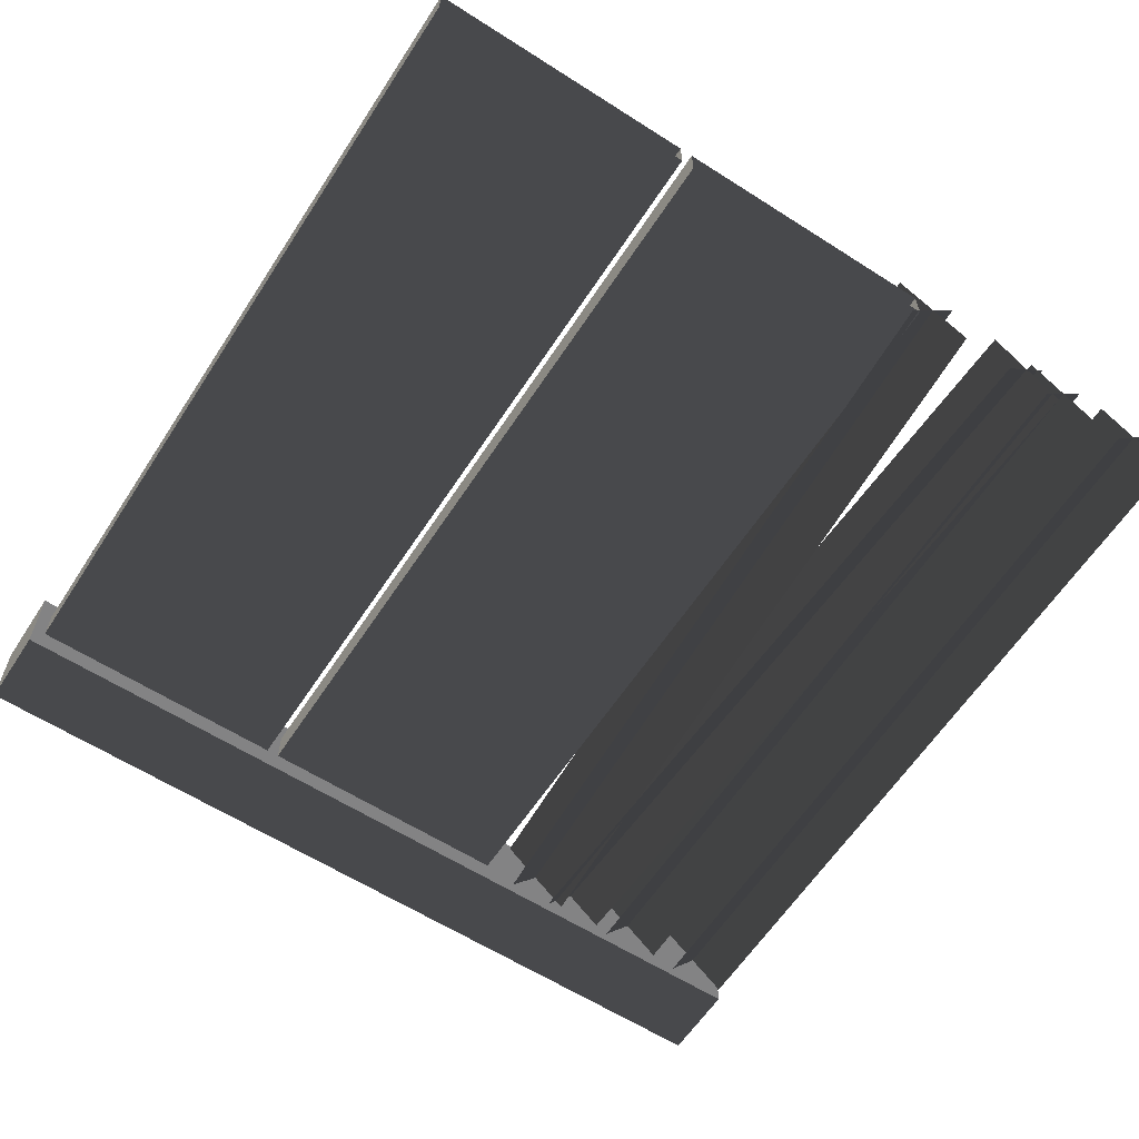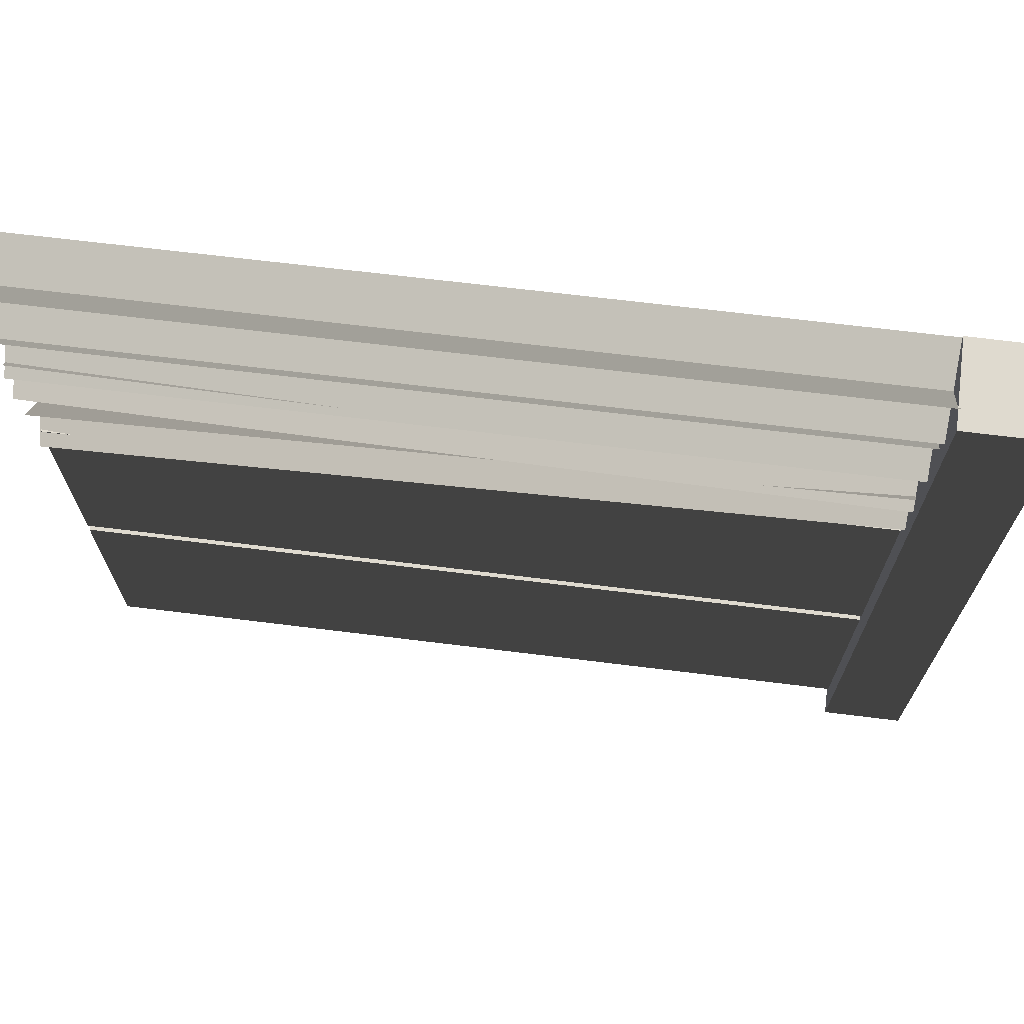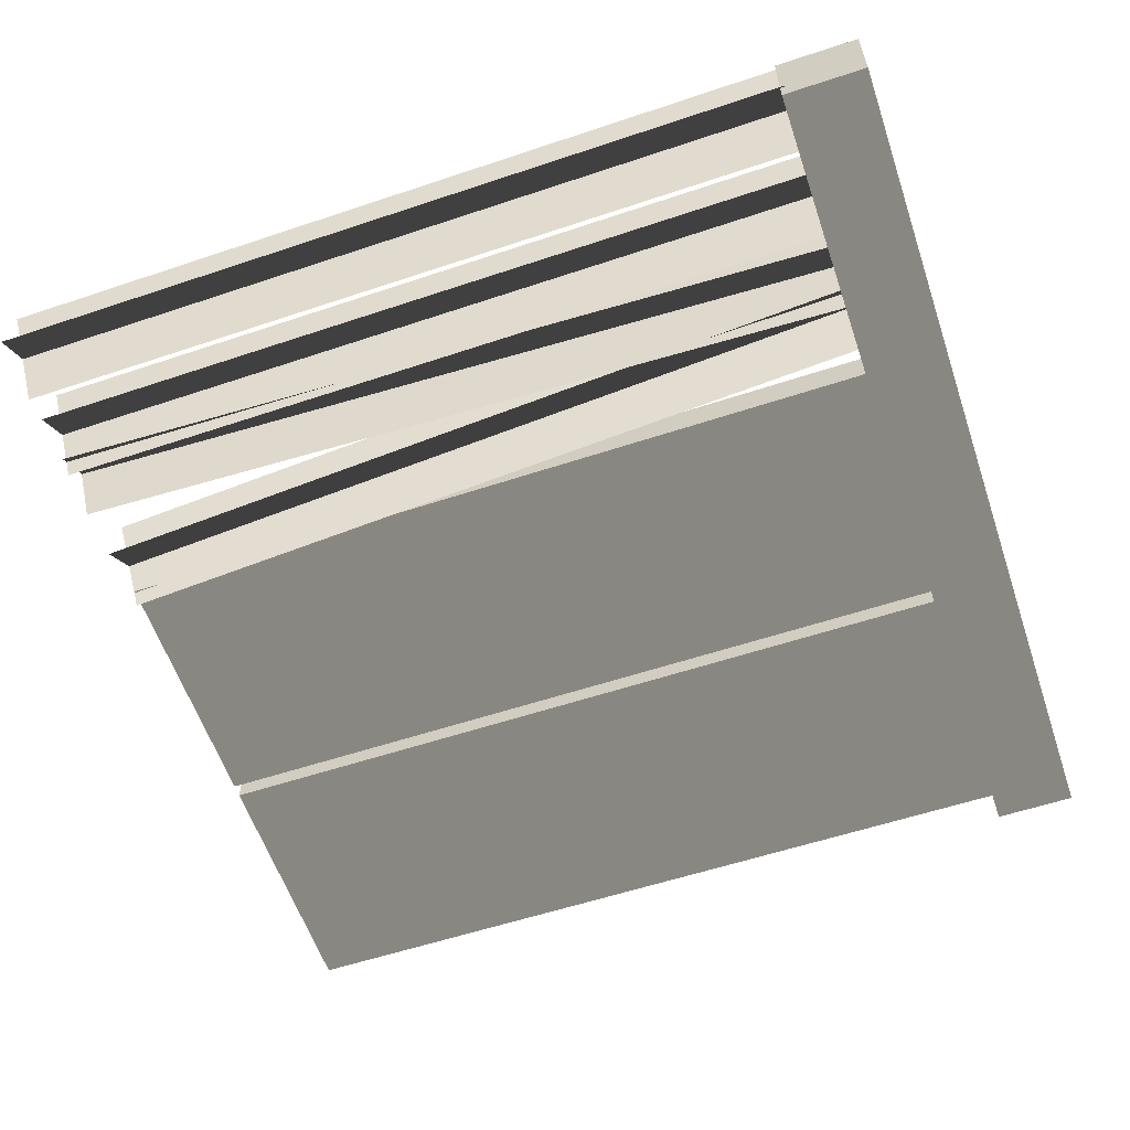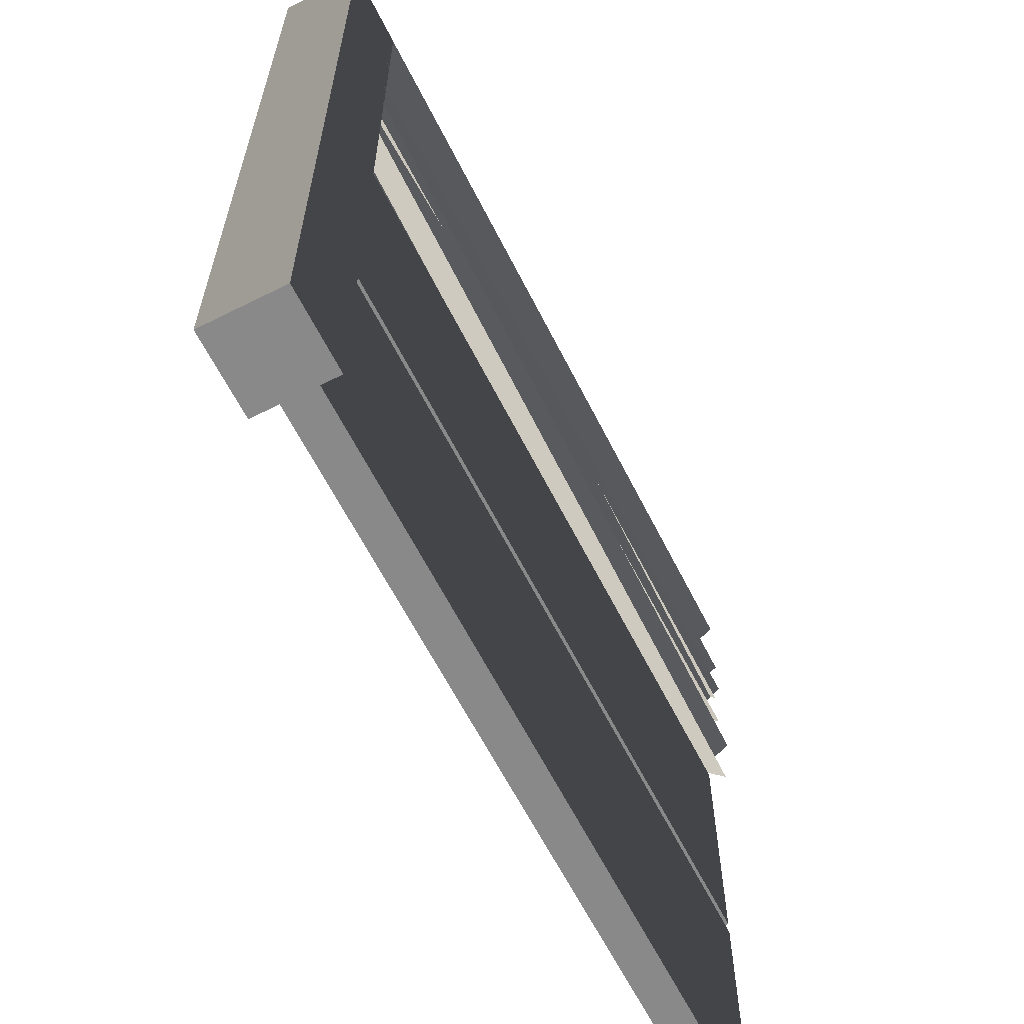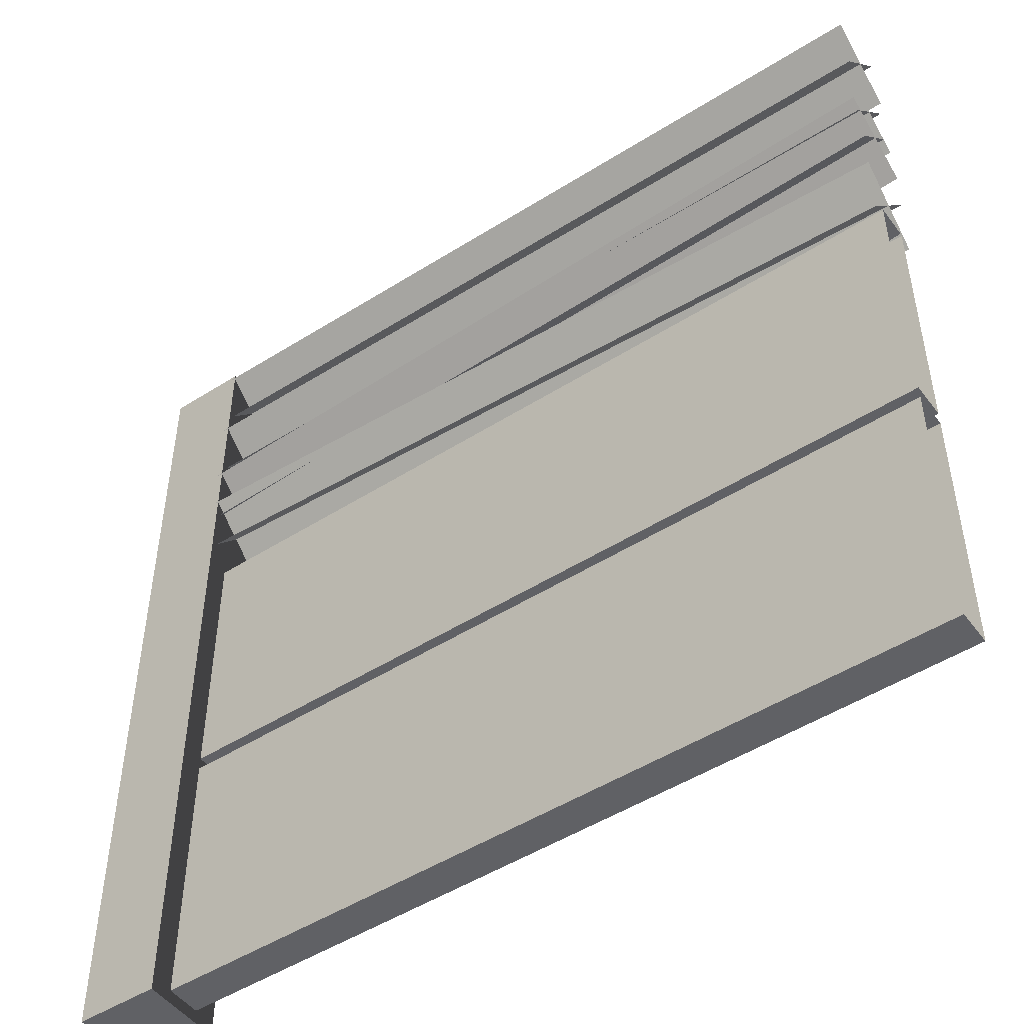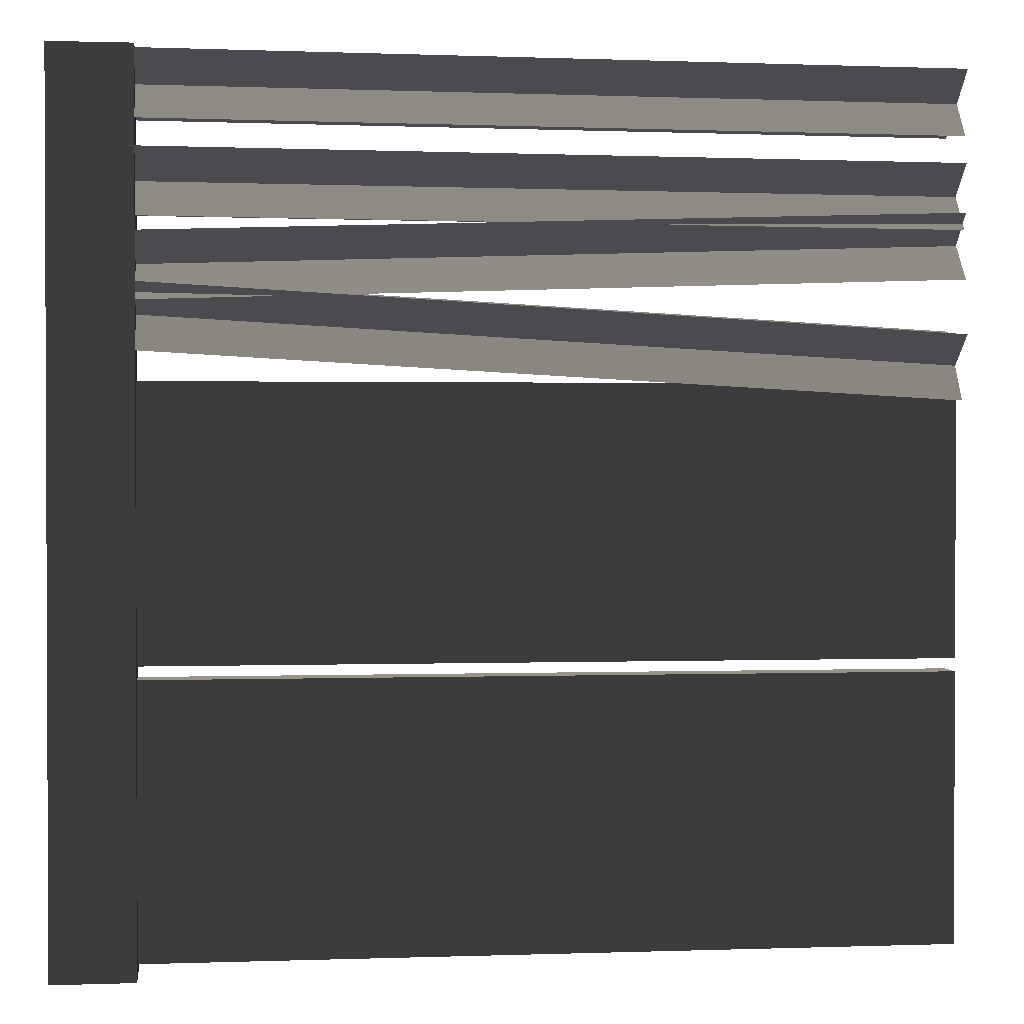
<metadata>
{"format":"obj","ext":"obj","renderer":"f3d","projection":"perspective","resolution":1024,"background":"white","views":[{"elev":-61.0,"azim":56.9,"up":"+Z"},{"elev":70.8,"azim":-173.0,"up":"+Y"},{"elev":-58.9,"azim":-161.3,"up":"+Z"},{"elev":-63.1,"azim":-63.1,"up":"+Y"},{"elev":-49.1,"azim":35.2,"up":"+Y"},{"elev":1.3,"azim":-7.1,"up":"+Y"}]}
</metadata>
<code>
v 0.09332 0.6428 0.03995
v 1.907 0.02937 0.03995
v 0.09332 0.02937 0.03995
v 1.907 0.6428 0.03995
v 0.09332 0.6428 -0.03996
v 1.907 0.6428 0.03995
v 0.09332 0.6428 0.03995
v 1.907 0.6428 -0.03996
v 0.09332 0.02937 -0.03996
v 1.907 0.6428 -0.03996
v 0.09332 0.6428 -0.03996
v 1.907 0.02937 -0.03996
v 0.09332 0.02937 0.03995
v 1.907 0.02937 -0.03996
v 0.09332 0.02937 -0.03996
v 1.907 0.02937 0.03995
v 0.09332 1.286 0.03995
v 1.907 0.6724 0.03995
v 0.09332 0.6724 0.03995
v 1.907 1.286 0.03995
v 0.09332 1.286 -0.03996
v 1.907 1.286 0.03995
v 0.09332 1.286 0.03995
v 1.907 1.286 -0.03996
v 0.09332 0.6724 -0.03996
v 1.907 1.286 -0.03996
v 0.09332 1.286 -0.03996
v 1.907 0.6724 -0.03996
v 0.09332 0.6724 0.03995
v 1.907 0.6724 -0.03996
v 0.09332 0.6724 -0.03996
v 1.907 0.6724 0.03995
v 0.09332 -9.043e-09 -0.09333
v -0.09334 -9.043e-09 0.09332
v 0.09332 -9.043e-09 0.09332
v -0.09334 -9.043e-09 -0.09333
v 0.09332 2 -0.09333
v -0.09334 2 0.09332
v -0.09334 2 -0.09333
v 0.09332 2 0.09332
v 0.09332 2 0.09332
v -0.09334 -9.043e-09 0.09332
v -0.09334 2 0.09332
v 0.09332 -9.043e-09 0.09332
v 0.09332 2 -0.09333
v 0.09332 -9.043e-09 0.09332
v 0.09332 2 0.09332
v 0.09332 -9.043e-09 -0.09333
v -0.09334 2 -0.09333
v 0.09332 -9.043e-09 -0.09333
v 0.09332 2 -0.09333
v -0.09334 -9.043e-09 -0.09333
v -0.09334 2 0.09332
v -0.09334 -9.043e-09 -0.09333
v -0.09334 2 -0.09333
v -0.09334 -9.043e-09 0.09332
v 1.912 1.785 -0.05202
v 0.07978 1.637 0.08169
v 1.911 1.625 0.08169
v 0.08113 1.796 -0.05203
v 1.911 1.638 -0.06485
v 0.0807 1.783 0.0945
v 0.08021 1.649 -0.06485
v 1.912 1.772 0.0945
v 1.912 1.785 -0.05202
v 0.07978 1.637 0.08169
v 0.08113 1.796 -0.05203
v 1.911 1.625 0.08169
v 1.911 1.638 -0.06485
v 0.0807 1.783 0.0945
v 1.912 1.772 0.0945
v 0.08021 1.649 -0.06485
v 1.914 1.992 -0.05202
v 0.08168 1.844 0.08169
v 1.913 1.833 0.08169
v 0.08302 2.003 -0.05203
v 1.913 1.846 -0.06485
v 0.08259 1.991 0.0945
v 0.08211 1.857 -0.06485
v 1.914 1.979 0.09451
v 1.914 1.992 -0.05202
v 0.08168 1.844 0.08169
v 0.08302 2.003 -0.05203
v 1.913 1.833 0.08169
v 1.913 1.846 -0.06485
v 0.08259 1.991 0.0945
v 1.914 1.979 0.09451
v 0.08211 1.857 -0.06485
v 1.91 1.675 -0.05202
v 0.08507 1.458 0.08169
v 1.915 1.516 0.08169
v 0.08051 1.617 -0.05203
v 1.915 1.529 -0.06485
v 0.08056 1.604 0.0945
v 0.08501 1.471 -0.06485
v 1.911 1.662 0.0945
v 1.91 1.675 -0.05202
v 0.08507 1.458 0.08169
v 0.08051 1.617 -0.05203
v 1.915 1.516 0.08169
v 1.915 1.529 -0.06485
v 0.08056 1.604 0.0945
v 1.911 1.662 0.0945
v 0.08501 1.471 -0.06485
v 1.916 1.407 -0.05202
v 0.07918 1.351 0.08169
v 1.908 1.248 0.08169
v 0.0883 1.51 -0.05203
v 1.908 1.261 -0.06485
v 0.08725 1.497 0.0945
v 0.08023 1.363 -0.06485
v 1.916 1.394 0.0945
v 1.916 1.407 -0.05202
v 0.07918 1.351 0.08169
v 0.0883 1.51 -0.05203
v 1.908 1.248 0.08169
v 1.908 1.261 -0.06485
v 0.08725 1.497 0.0945
v 1.916 1.394 0.0945
v 0.08023 1.363 -0.06485
g fence_concrete_A_10_9700_19
f 1 3 2
f 2 4 1
f 5 7 6
f 6 8 5
f 9 11 10
f 10 12 9
f 13 15 14
f 14 16 13
f 17 19 18
f 18 20 17
f 21 23 22
f 22 24 21
f 25 27 26
f 26 28 25
f 29 31 30
f 30 32 29
f 33 35 34
f 34 36 33
f 37 39 38
f 38 40 37
f 41 43 42
f 42 44 41
f 45 47 46
f 46 48 45
f 49 51 50
f 50 52 49
f 53 55 54
f 54 56 53
f 57 59 58
f 58 60 57
f 61 63 62
f 62 64 61
f 65 67 66
f 66 68 65
f 69 71 70
f 70 72 69
f 73 75 74
f 74 76 73
f 77 79 78
f 78 80 77
f 81 83 82
f 82 84 81
f 85 87 86
f 86 88 85
f 89 91 90
f 90 92 89
f 93 95 94
f 94 96 93
f 97 99 98
f 98 100 97
f 101 103 102
f 102 104 101
f 105 107 106
f 106 108 105
f 109 111 110
f 110 112 109
f 113 115 114
f 114 116 113
f 117 119 118
f 118 120 117

</code>
